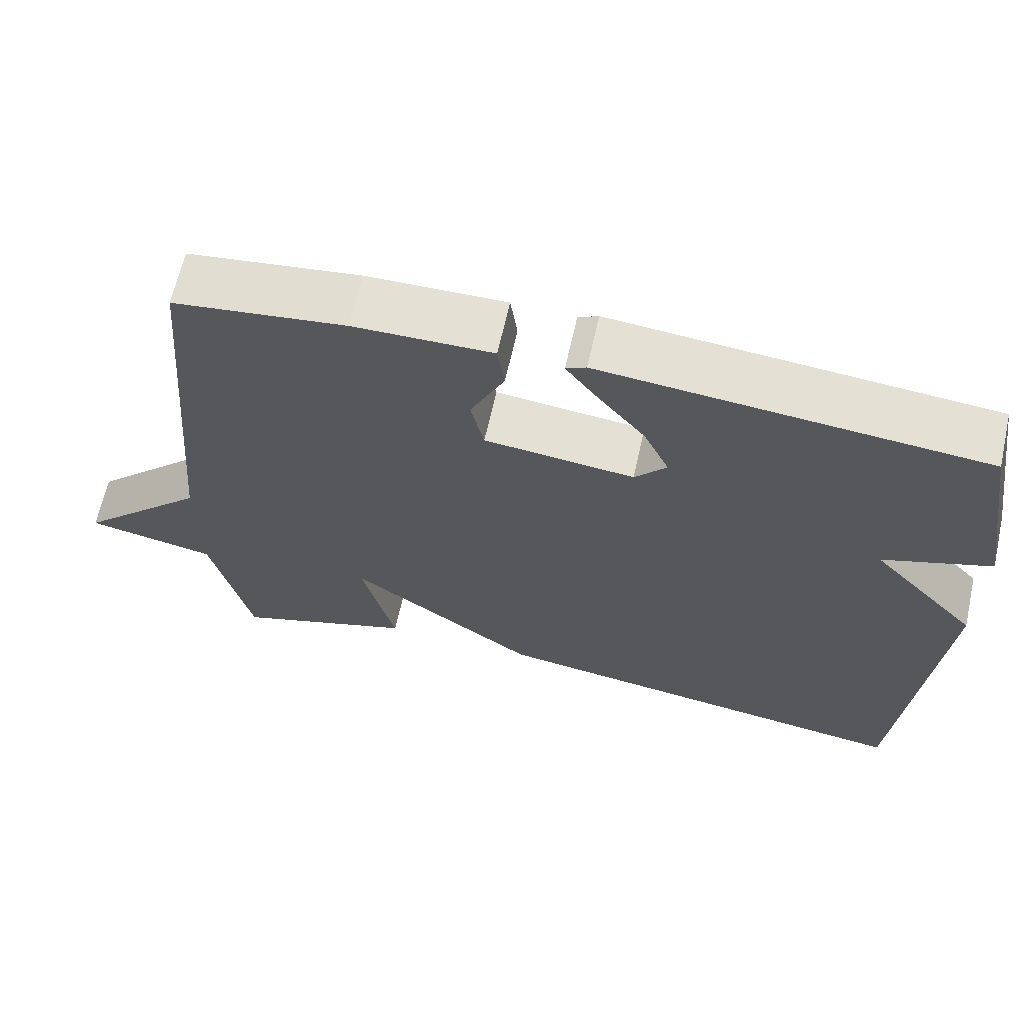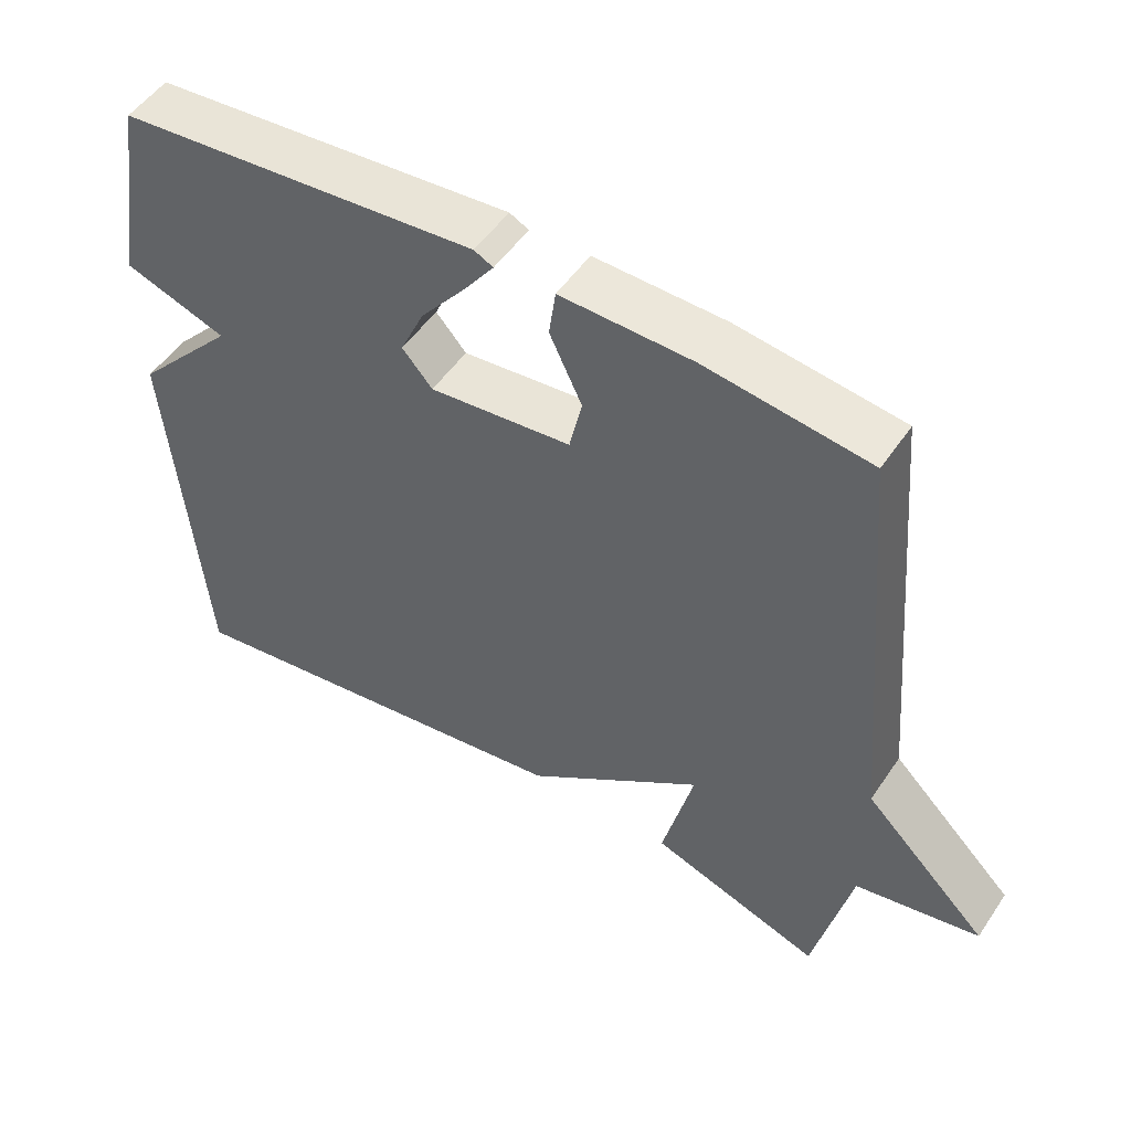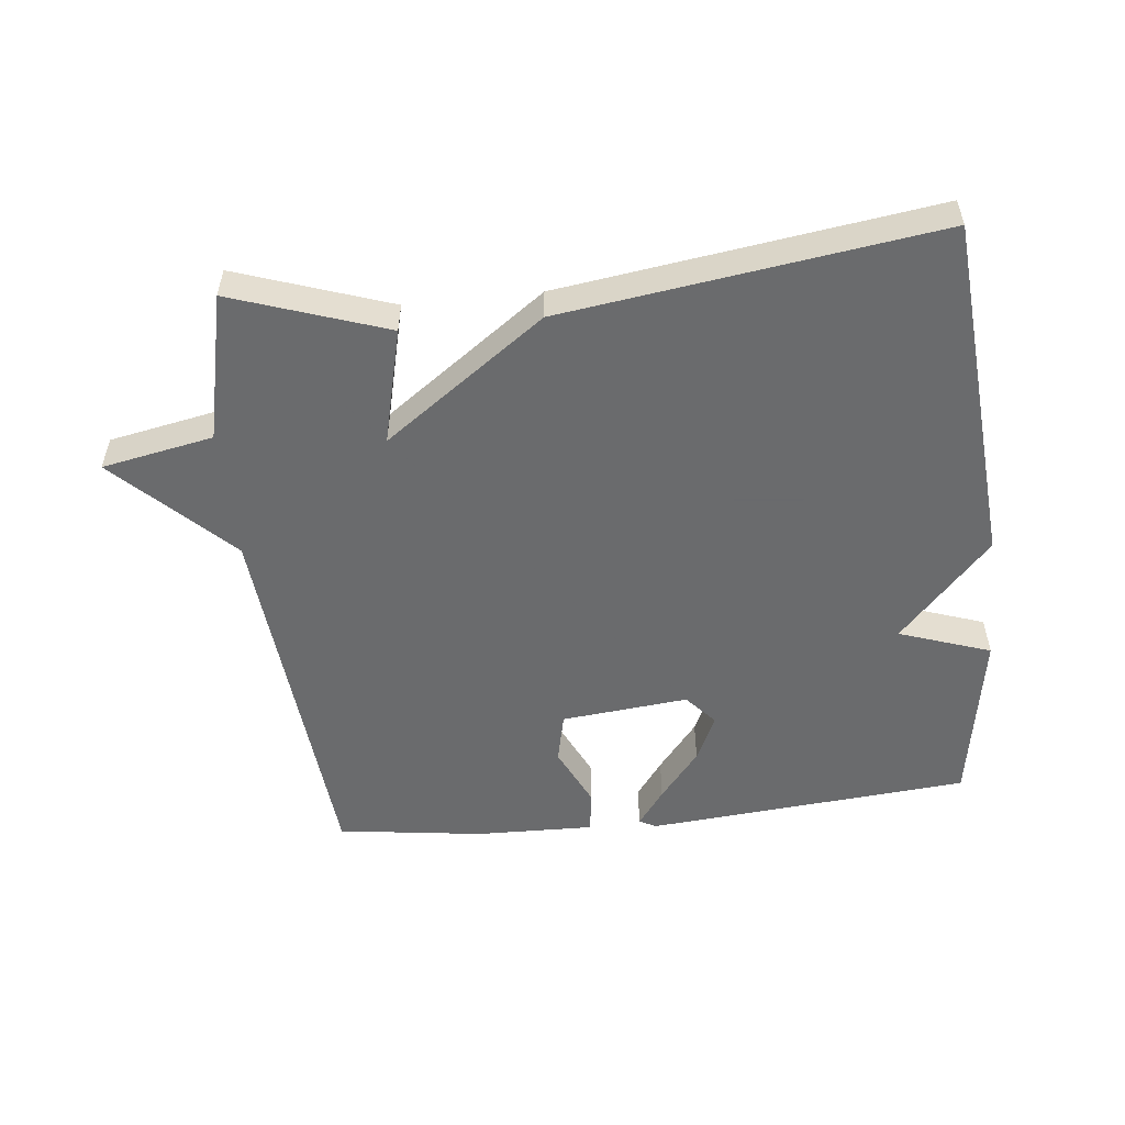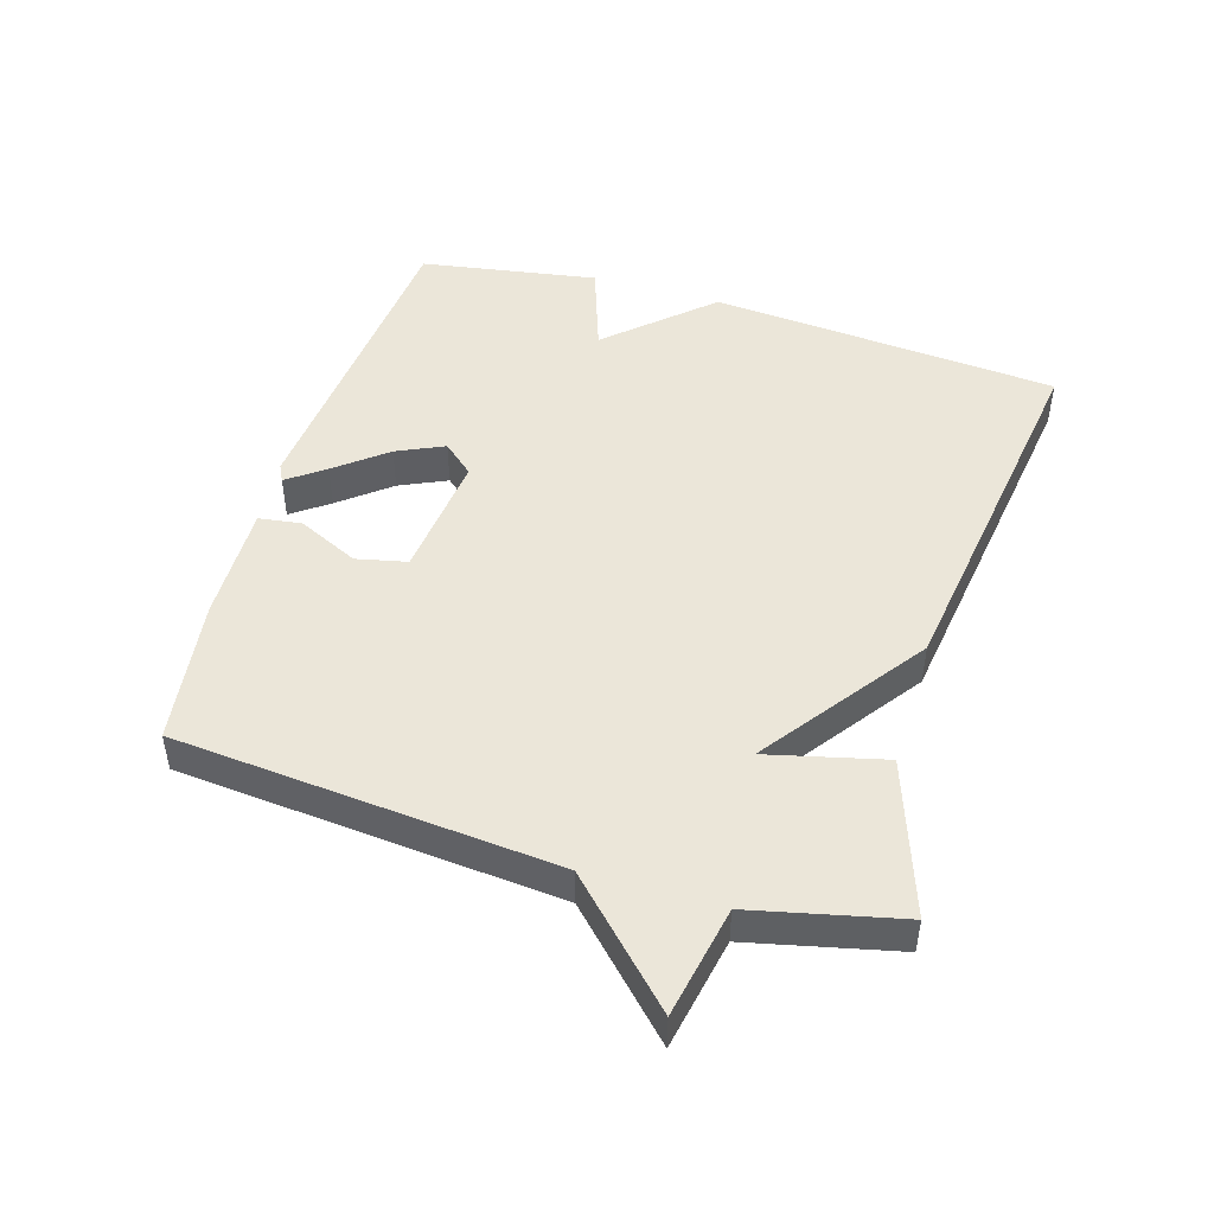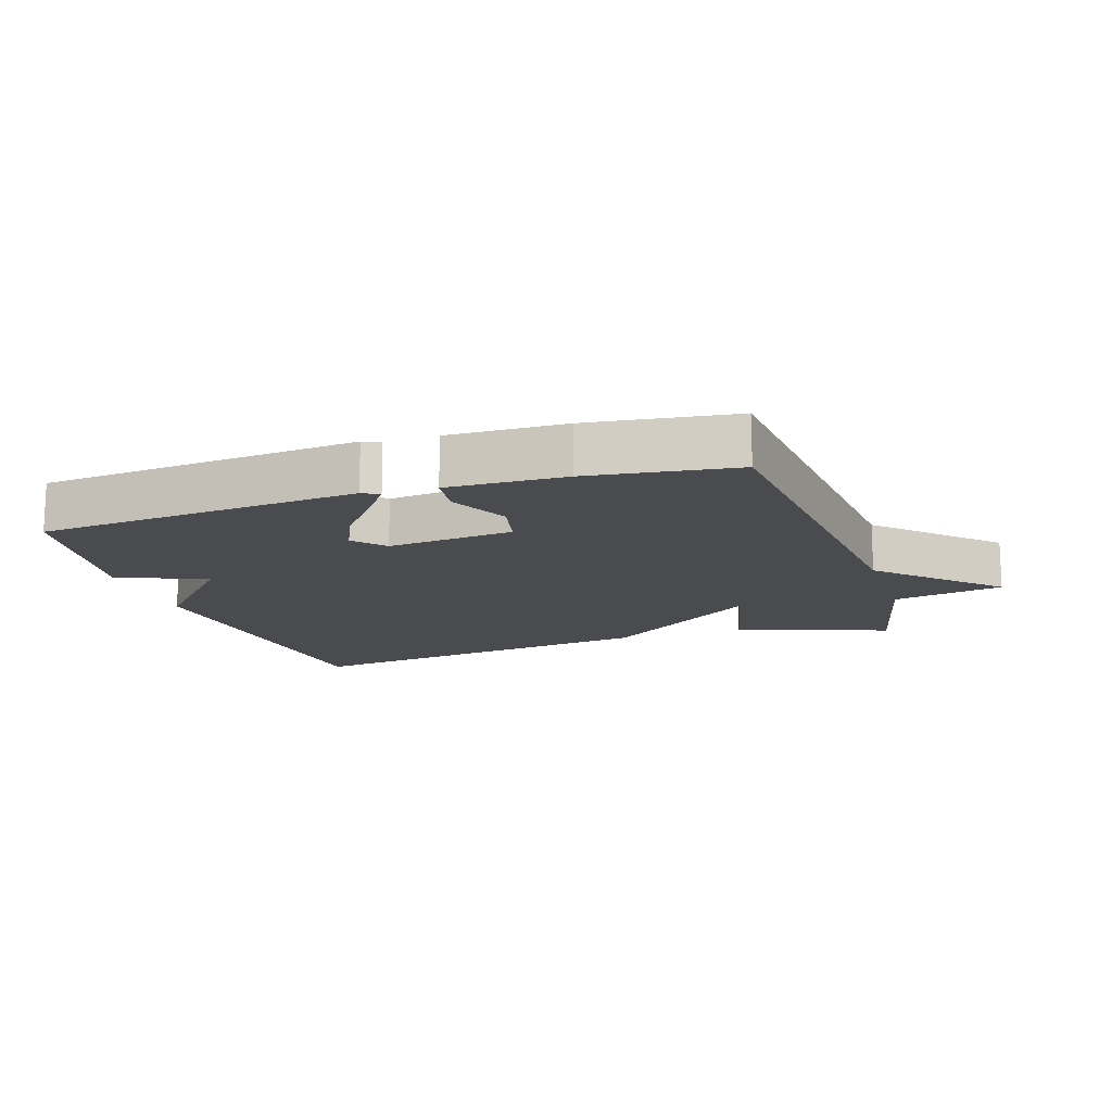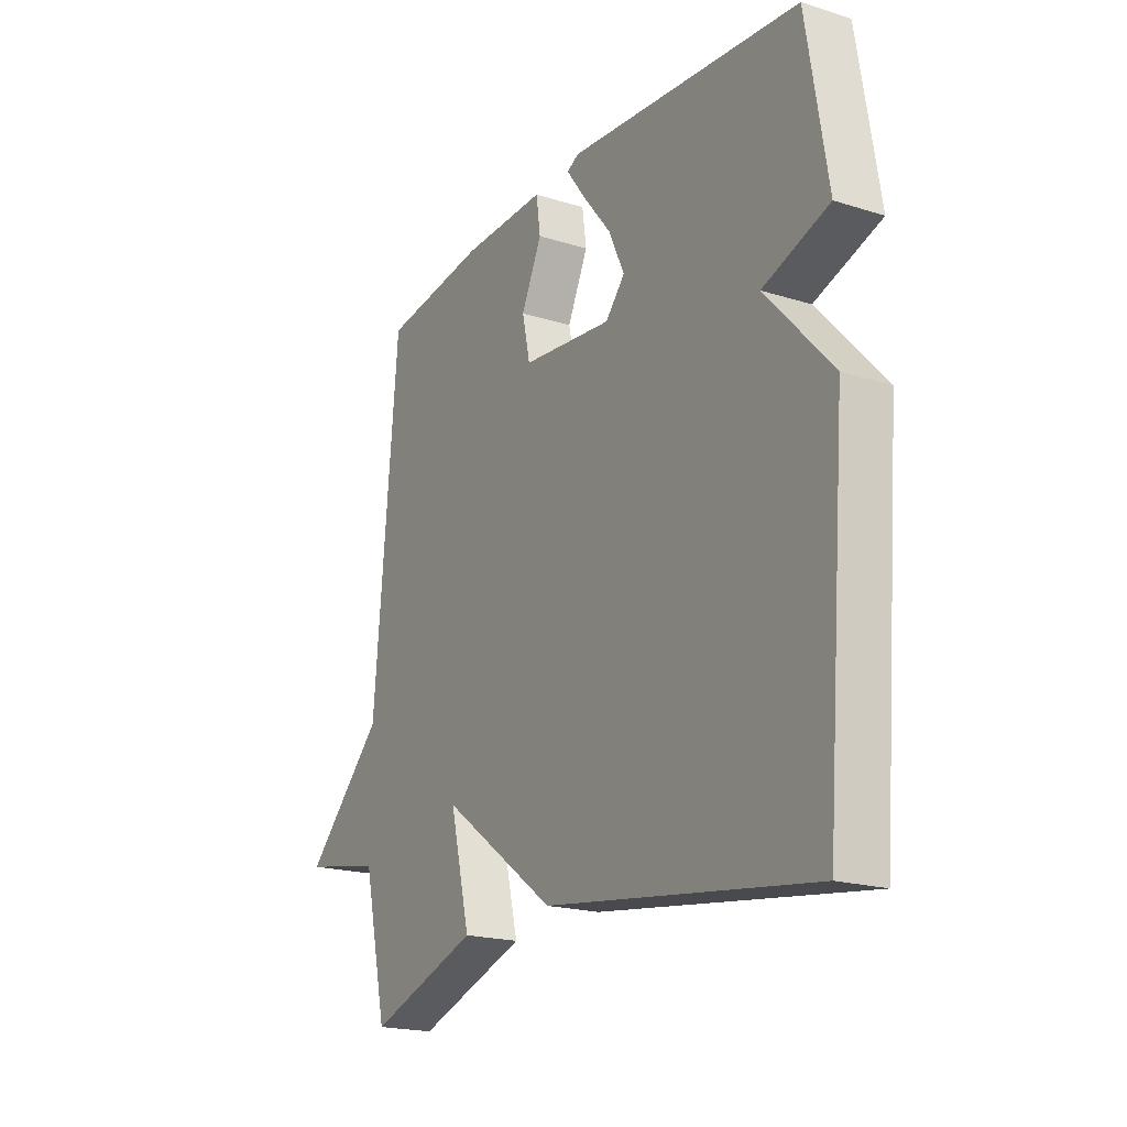
<metadata>
{"format":"obj","ext":"obj","renderer":"f3d","projection":"perspective","resolution":1024,"background":"white","views":[{"elev":65.3,"azim":-167.4,"up":"+Z"},{"elev":51.3,"azim":33.1,"up":"+Z"},{"elev":-53.2,"azim":-173.9,"up":"+Y"},{"elev":47.7,"azim":106.7,"up":"+Y"},{"elev":-14.3,"azim":18.1,"up":"+Y"},{"elev":-19.8,"azim":-120.2,"up":"+Z"}]}
</metadata>
<code>
v 0.5 0.07 -0.5
v 0.266 0.07 -0.42
v 0.309 0.07 -0.244
v 0.066 0.07 -0.42
v -0.5 0.07 -0.5
v -0.544 0.07 0.031
v -0.405 0.07 0.183
v -0.544 0.07 0.231
v -0.5 0.07 0.5
v -0.009 0.07 0.543
v 0.017 0.07 0.53
v -0.024 0.07 0.474
v -0.085 0.07 0.398
v -0.118 0.07 0.326
v -0.077 0.07 0.279
v 0.116 0.07 0.299
v 0.133 0.07 0.376
v 0.089 0.07 0.469
v 0.098 0.07 0.534
v 0.277 0.07 0.53
v 0.5 0.07 0.5
v 0.551 0.07 -0.076
v 0.72 0.07 -0.243
v 0.551 0.07 -0.276
v 0.5 0 -0.5
v 0.266 0 -0.42
v 0.309 0 -0.244
v 0.066 0 -0.42
v -0.5 0 -0.5
v -0.544 0 0.031
v -0.405 0 0.183
v -0.544 0 0.231
v -0.5 0 0.5
v -0.009 0 0.543
v 0.017 0 0.53
v -0.024 0 0.474
v -0.085 0 0.398
v -0.118 0 0.326
v -0.077 0 0.279
v 0.116 0 0.299
v 0.133 0 0.376
v 0.089 0 0.469
v 0.098 0 0.534
v 0.277 0 0.53
v 0.5 0 0.5
v 0.551 0 -0.076
v 0.72 0 -0.243
v 0.551 0 -0.276
f 22 23 24
f 21 22 24
f 20 21 24
f 19 20 24
f 18 19 24
f 17 18 24
f 16 17 24 1
f 15 16 1
f 11 12 13
f 10 11 13
f 9 10 13
f 8 9 13
f 7 8 13
f 7 13 14
f 7 14 15
f 6 7 15
f 5 6 15
f 4 5 15
f 3 4 15
f 1 2 3
f 1 3 15
f 48 47 46
f 48 46 45
f 48 45 44
f 48 44 43
f 48 43 42
f 48 42 41
f 25 48 41 40
f 25 40 39
f 37 36 35
f 37 35 34
f 37 34 33
f 37 33 32
f 37 32 31
f 38 37 31
f 39 38 31
f 39 31 30
f 39 30 29
f 39 29 28
f 39 28 27
f 27 26 25
f 39 27 25
f 1 25 26 2
f 2 26 27 3
f 3 27 28 4
f 4 28 29 5
f 5 29 30 6
f 6 30 31 7
f 7 31 32 8
f 8 32 33 9
f 9 33 34 10
f 10 34 35 11
f 11 35 36 12
f 12 36 37 13
f 13 37 38 14
f 14 38 39 15
f 15 39 40 16
f 16 40 41 17
f 17 41 42 18
f 18 42 43 19
f 19 43 44 20
f 20 44 45 21
f 21 45 46 22
f 22 46 47 23
f 23 47 48 24
f 24 48 25 1

</code>
